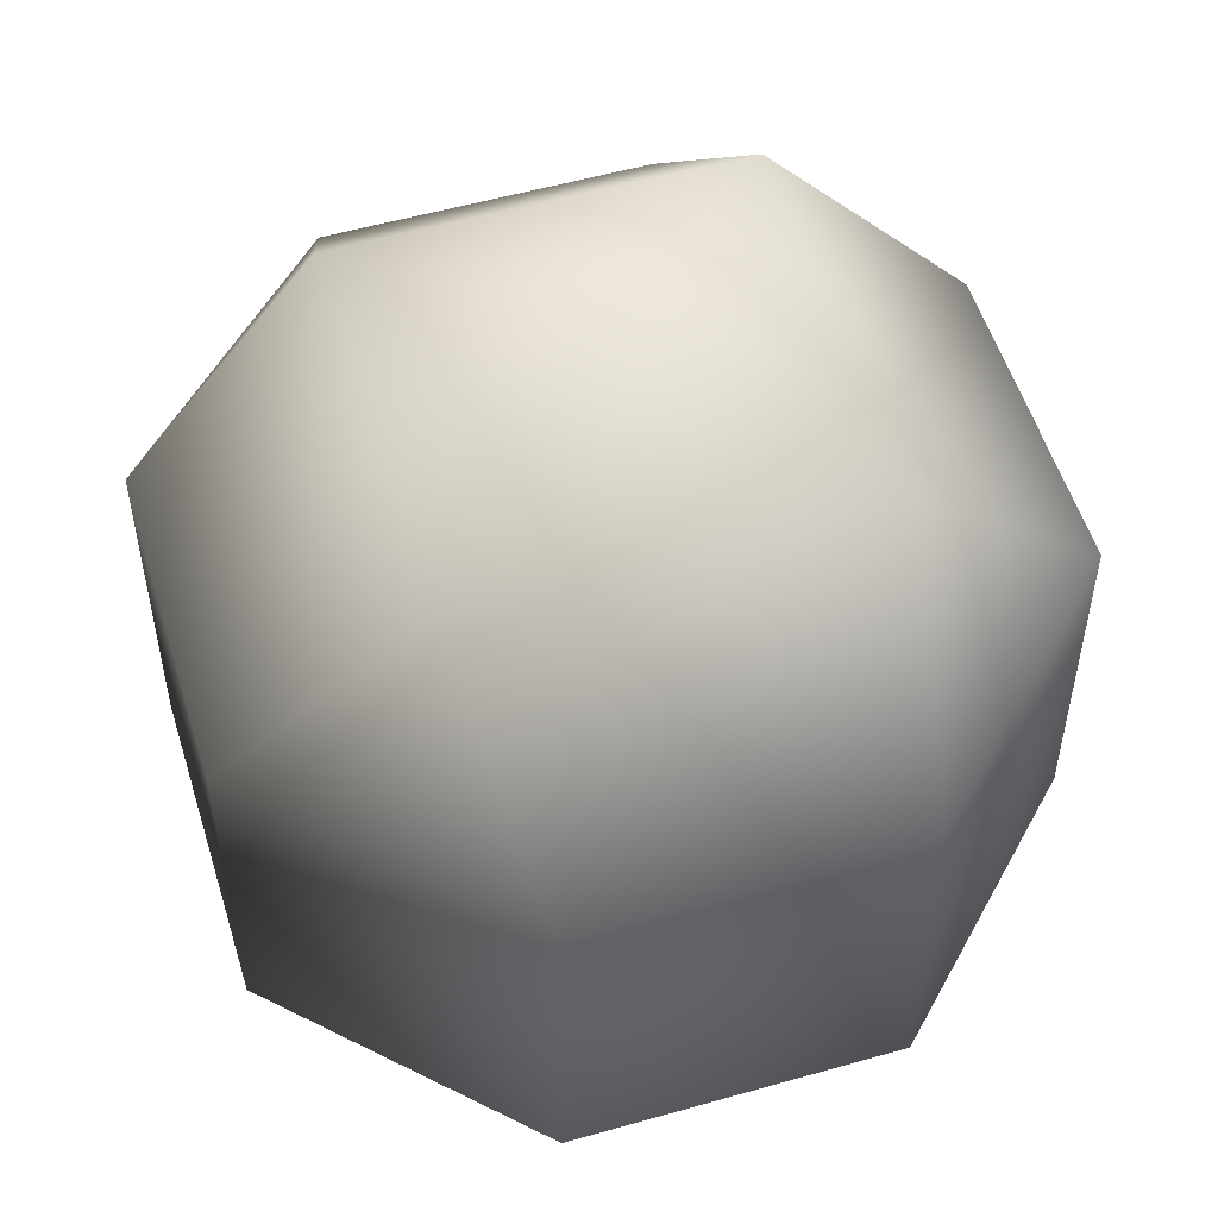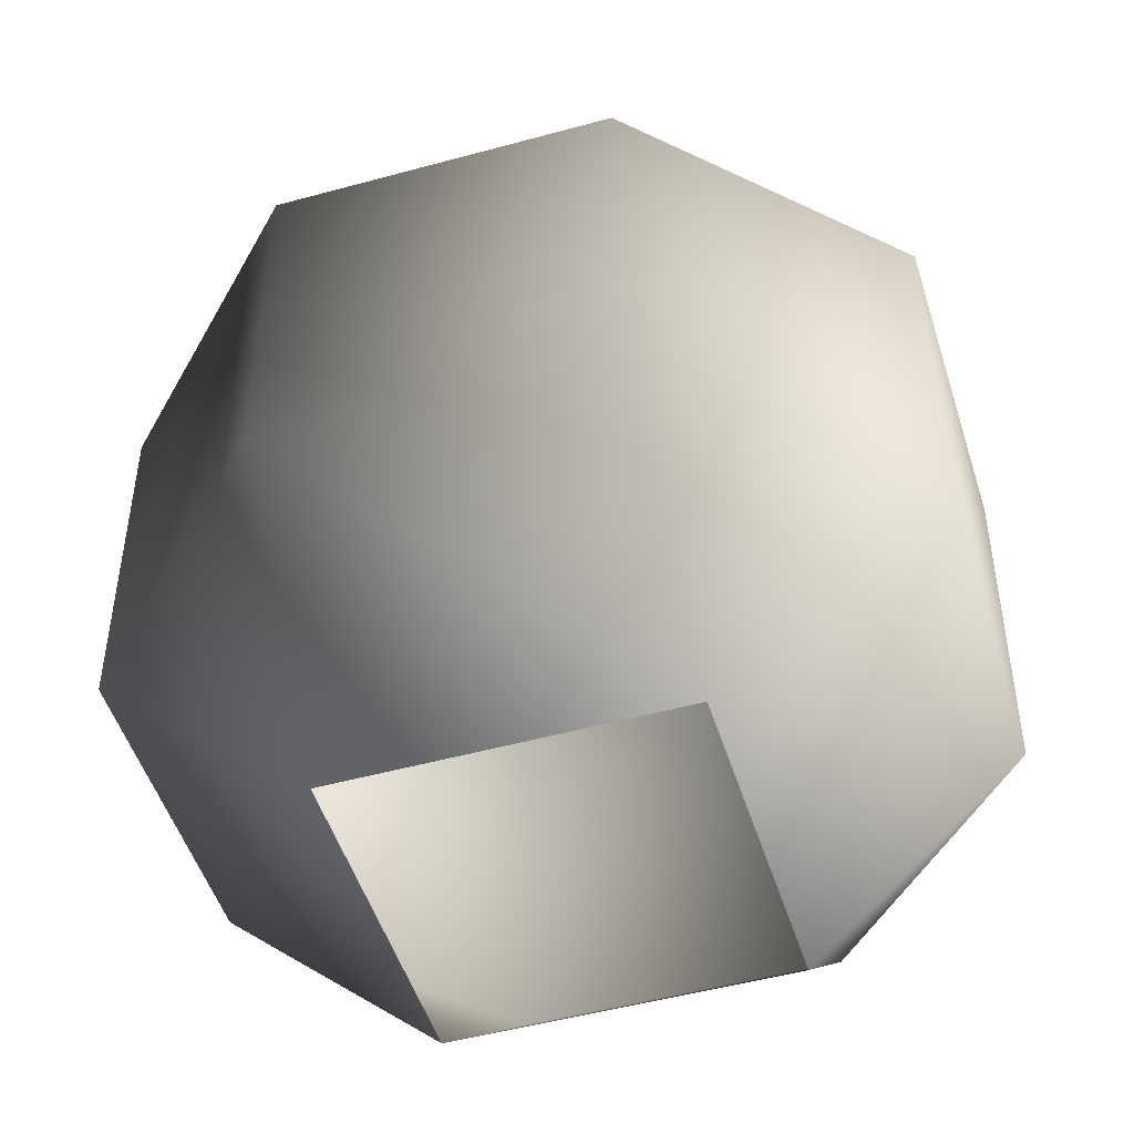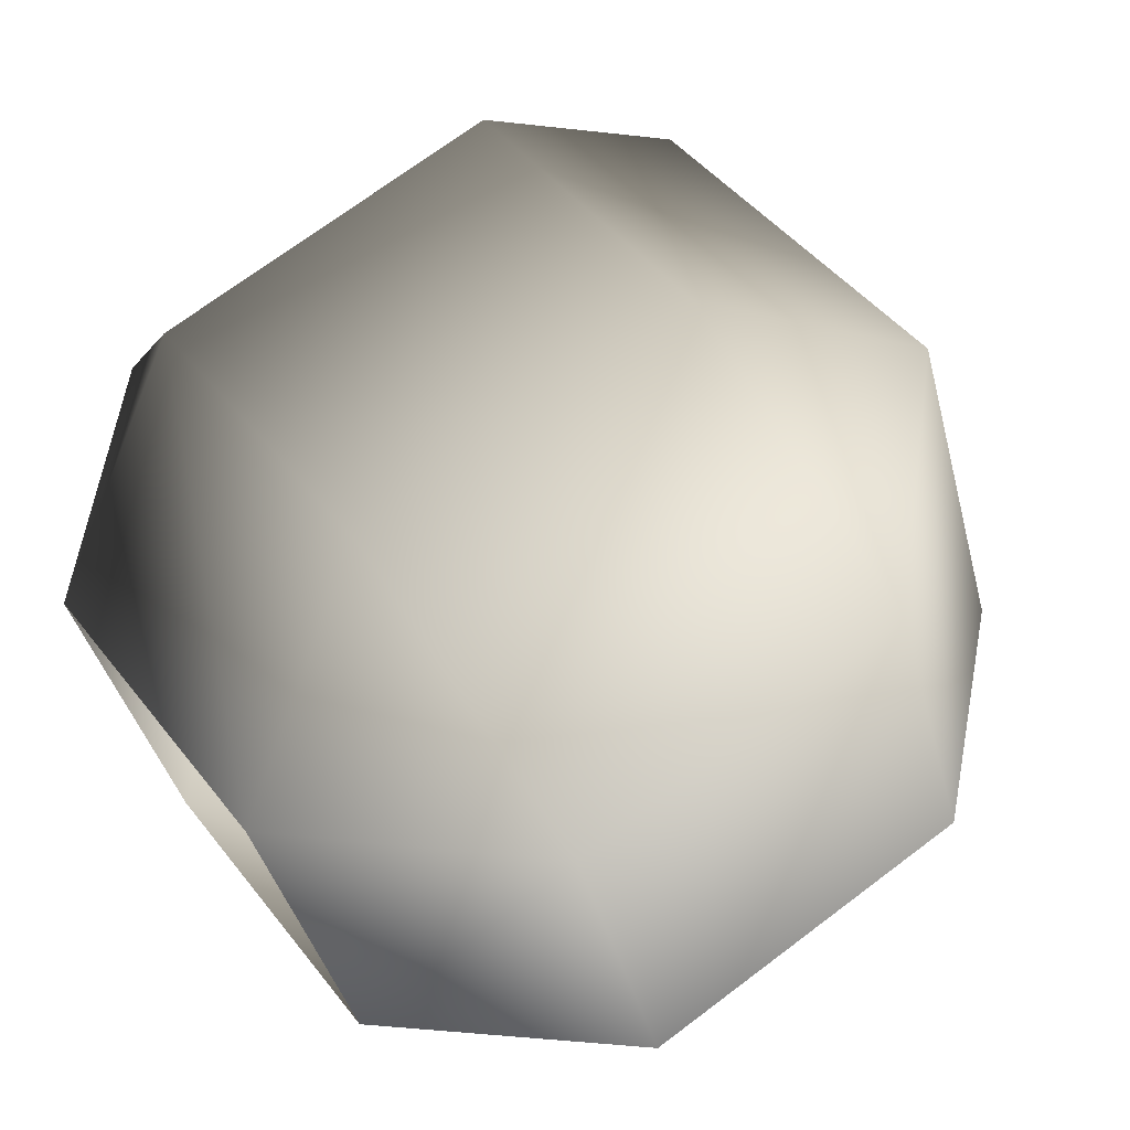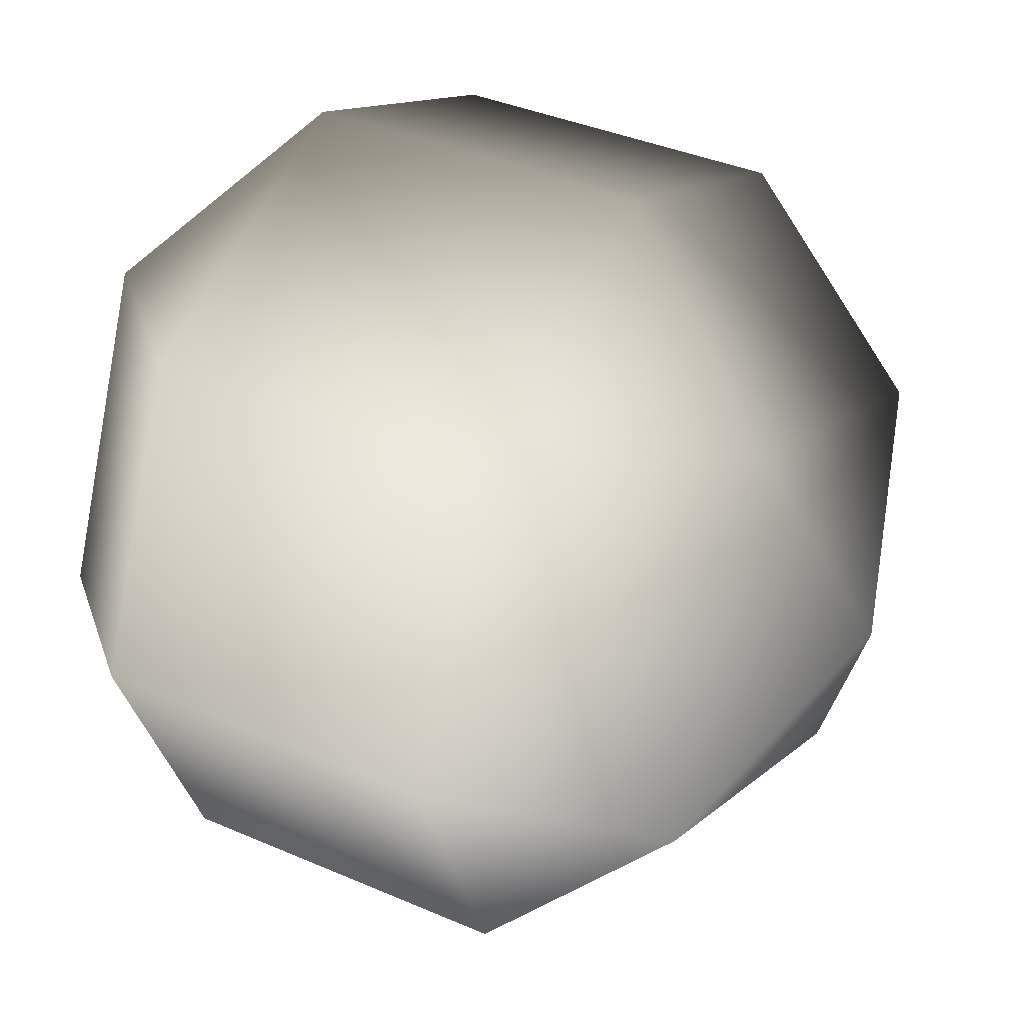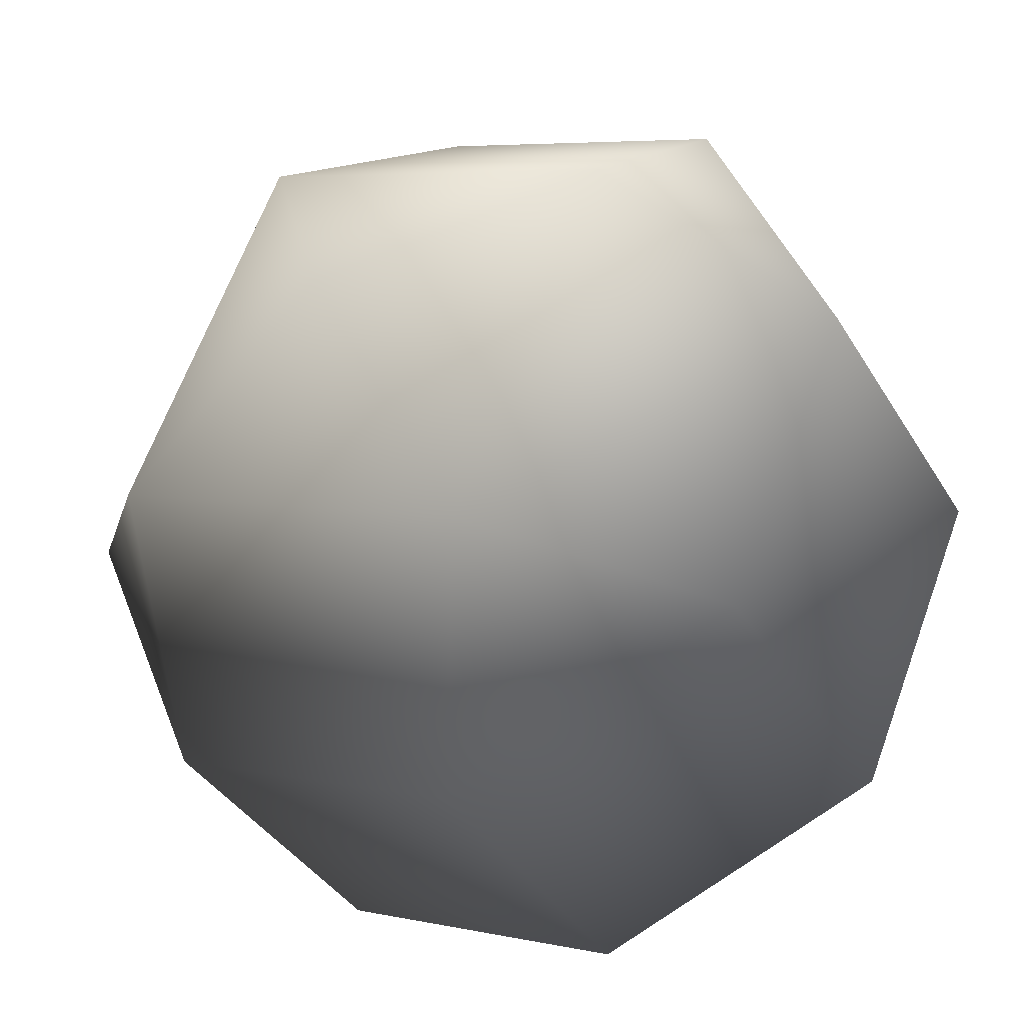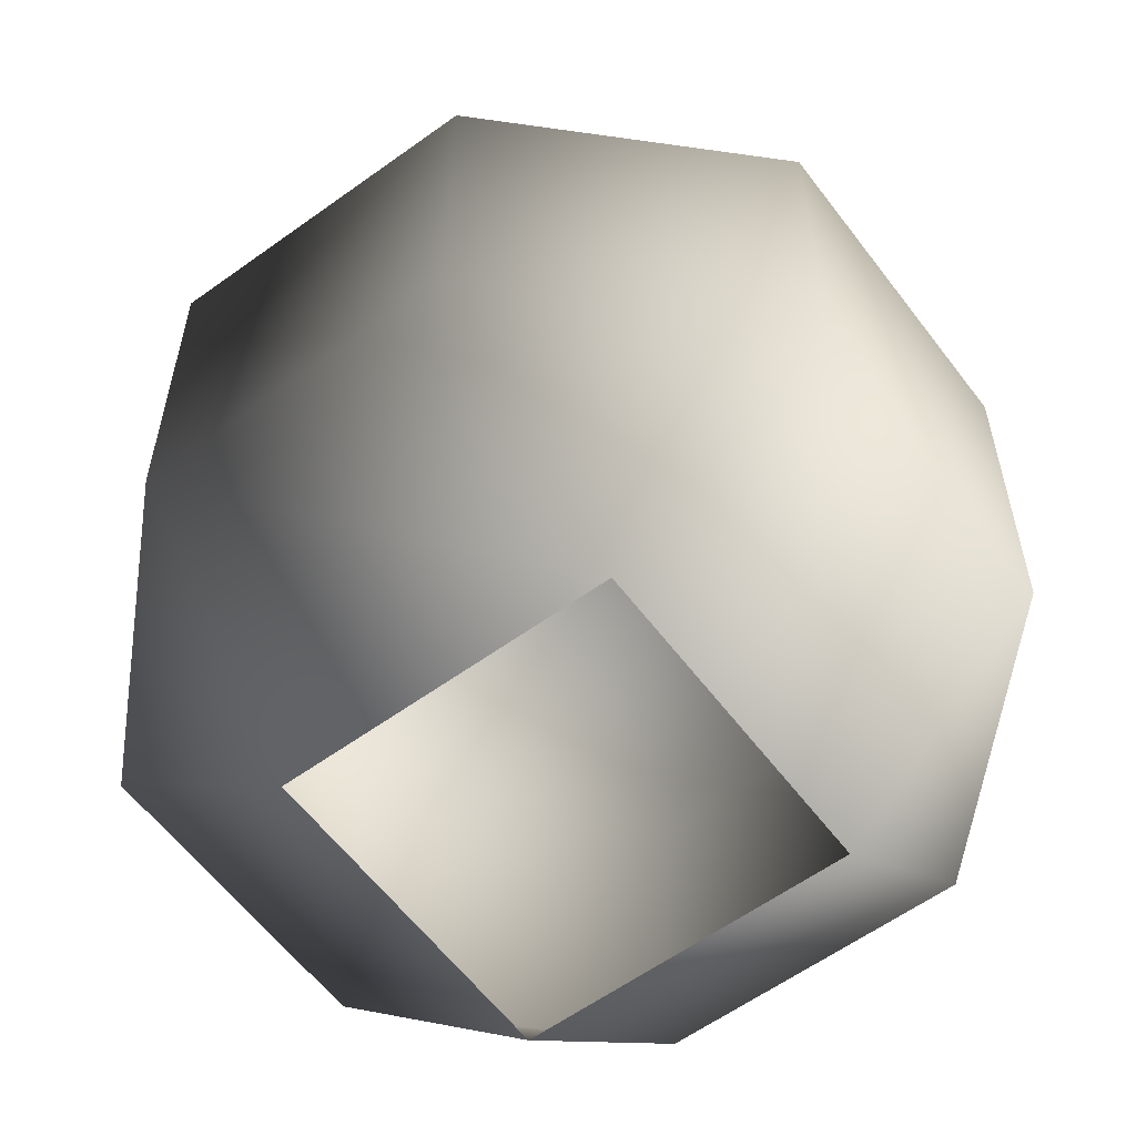
<metadata>
{"format":"obj","ext":"obj","renderer":"f3d","projection":"perspective","resolution":1024,"background":"white","views":[{"elev":53.9,"azim":-39.4,"up":"+Y"},{"elev":-49.1,"azim":-5.5,"up":"+Y"},{"elev":70.0,"azim":52.8,"up":"+Z"},{"elev":37.7,"azim":119.1,"up":"+Z"},{"elev":-36.8,"azim":-152.9,"up":"+Z"},{"elev":-59.0,"azim":-165.8,"up":"+Y"}]}
</metadata>
<code>
v 0.3133 0.06568 -0.1298
v 0.4199 0.3426 -0.4199
v -0.1298 0.06568 -0.3133
v 5.533e-07 0.3426 -0.5938
v -0.4199 0.3426 -0.4199
v -0.3133 0.06568 0.1298
v -0.5938 0.3426 -5.533e-07
v -0.4199 0.3426 0.4199
v 0.1298 0.06568 0.3133
v 0.4199 0.8335 -0.4199
v 5.533e-07 0.8335 -0.5938
v -0.4199 0.8335 -0.4199
v -0.5938 0.8335 -5.533e-07
v -0.4199 0.8335 0.4199
v -5.533e-07 0.3426 0.5938
v 0.1298 0.06568 0.3133
v 0.4199 0.3426 0.4199
v -5.533e-07 0.8335 0.5938
v 0.4199 0.8335 0.4199
v 0.5938 0.3426 5.533e-07
v 0.3133 0.06568 -0.1298
v 0.1298 0.06568 0.3133
v 0.4199 0.3426 -0.4199
v 0.5938 0.8335 5.533e-07
v 0.4199 0.8335 -0.4199
v 0.3633 1.101 -0.1505
v -0.1505 1.101 -0.3633
v -0.3633 1.101 0.1505
v -0.3633 1.101 0.1505
v 0.1505 1.101 0.3633
v 0.3633 1.101 -0.1505
v 0 1.224 0
v 0 1.224 0
g cabbage_base_918_12
f 1 3 2
f 2 3 4
f 3 5 4
f 3 6 5
f 5 6 7
f 6 8 7
f 6 9 8
f 2 4 10
f 10 4 11
f 4 5 11
f 11 5 12
f 5 7 12
f 12 7 13
f 7 8 13
f 13 8 14
f 8 15 14
f 8 16 15
f 9 17 15
f 14 15 18
f 15 17 18
f 18 17 19
f 17 20 19
f 17 21 20
f 22 21 17
f 21 23 20
f 19 20 24
f 20 23 24
f 24 23 25
f 10 11 26
f 26 11 27
f 11 12 27
f 12 13 27
f 27 13 28
f 13 14 28
f 14 18 29
f 29 18 30
f 18 19 30
f 19 24 30
f 30 24 31
f 24 25 31
f 26 27 32
f 27 28 32
f 29 30 33
f 30 31 33

</code>
